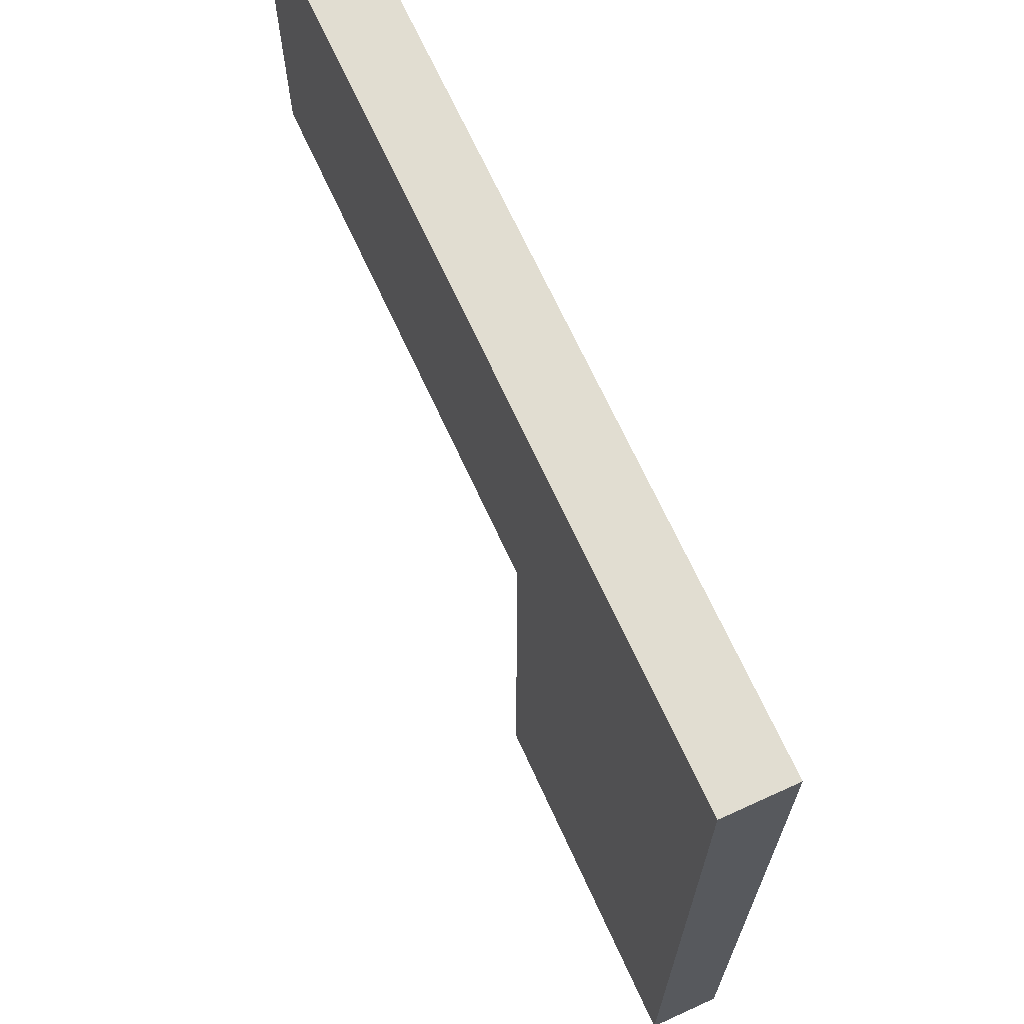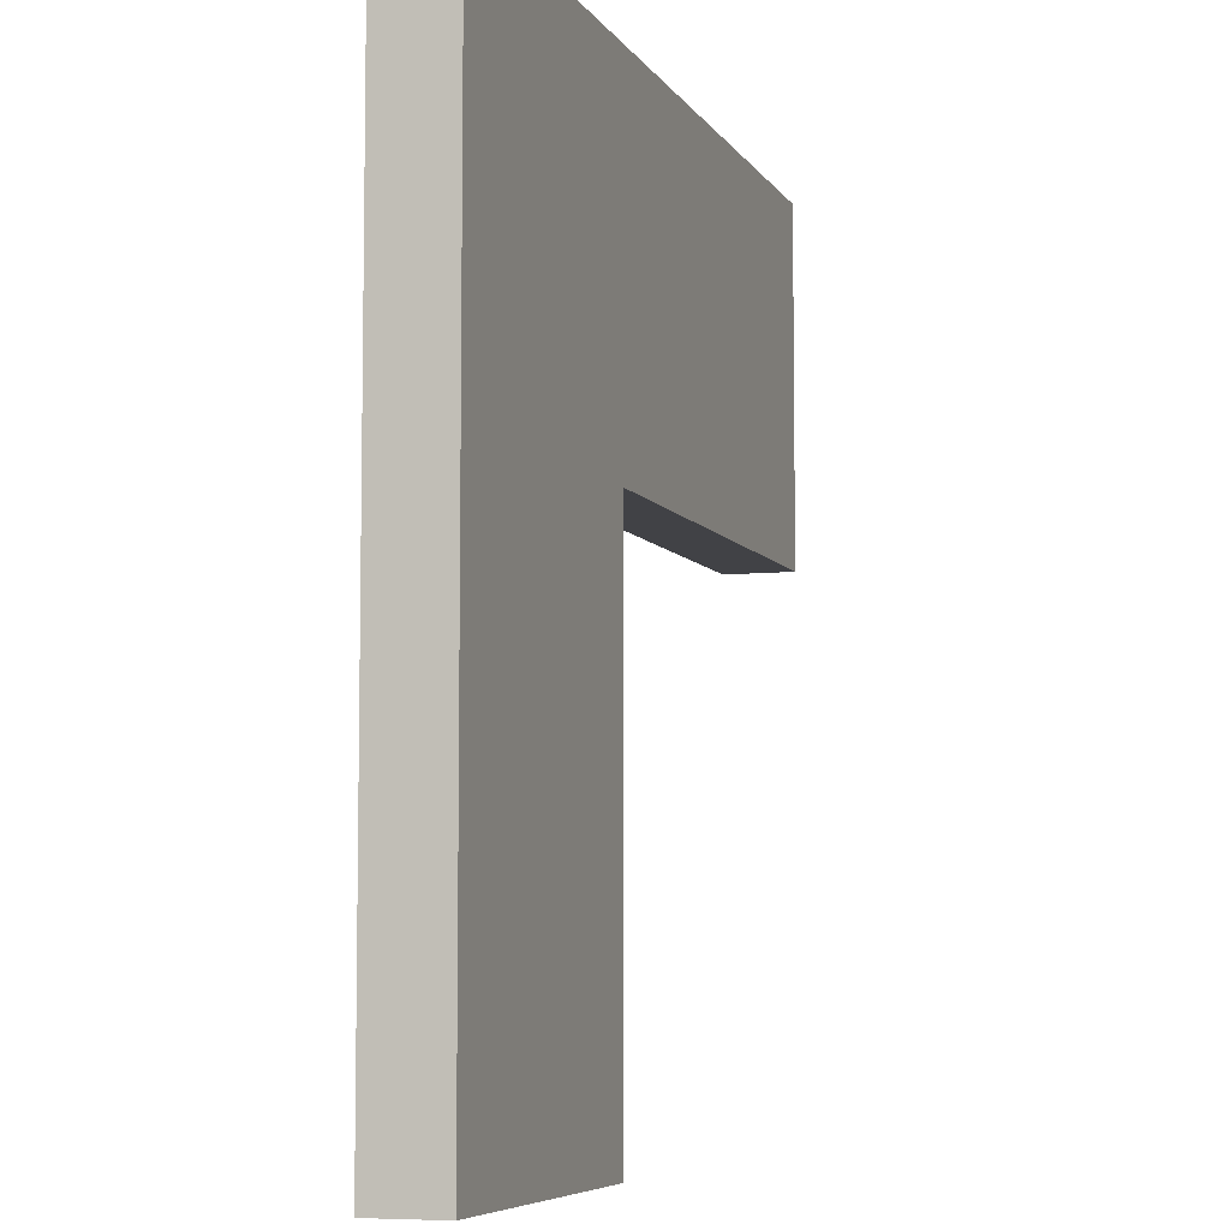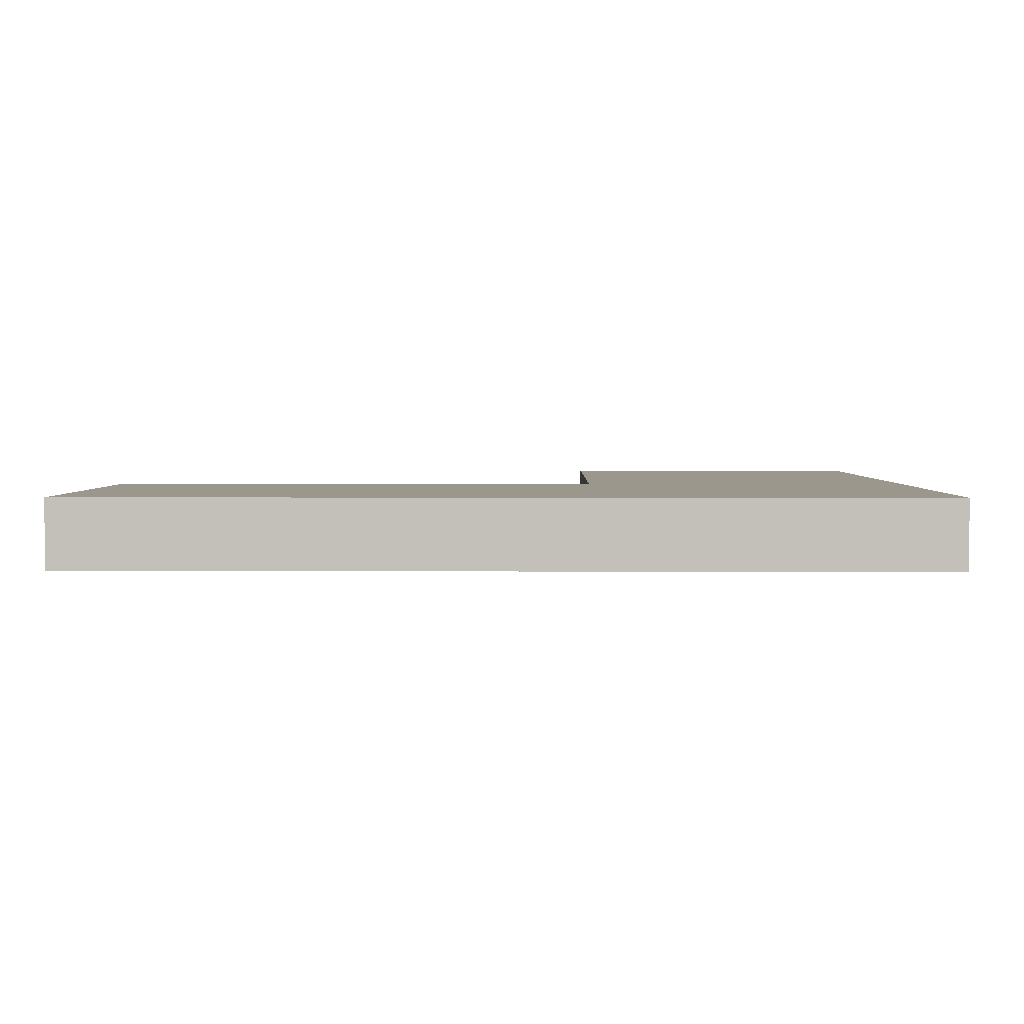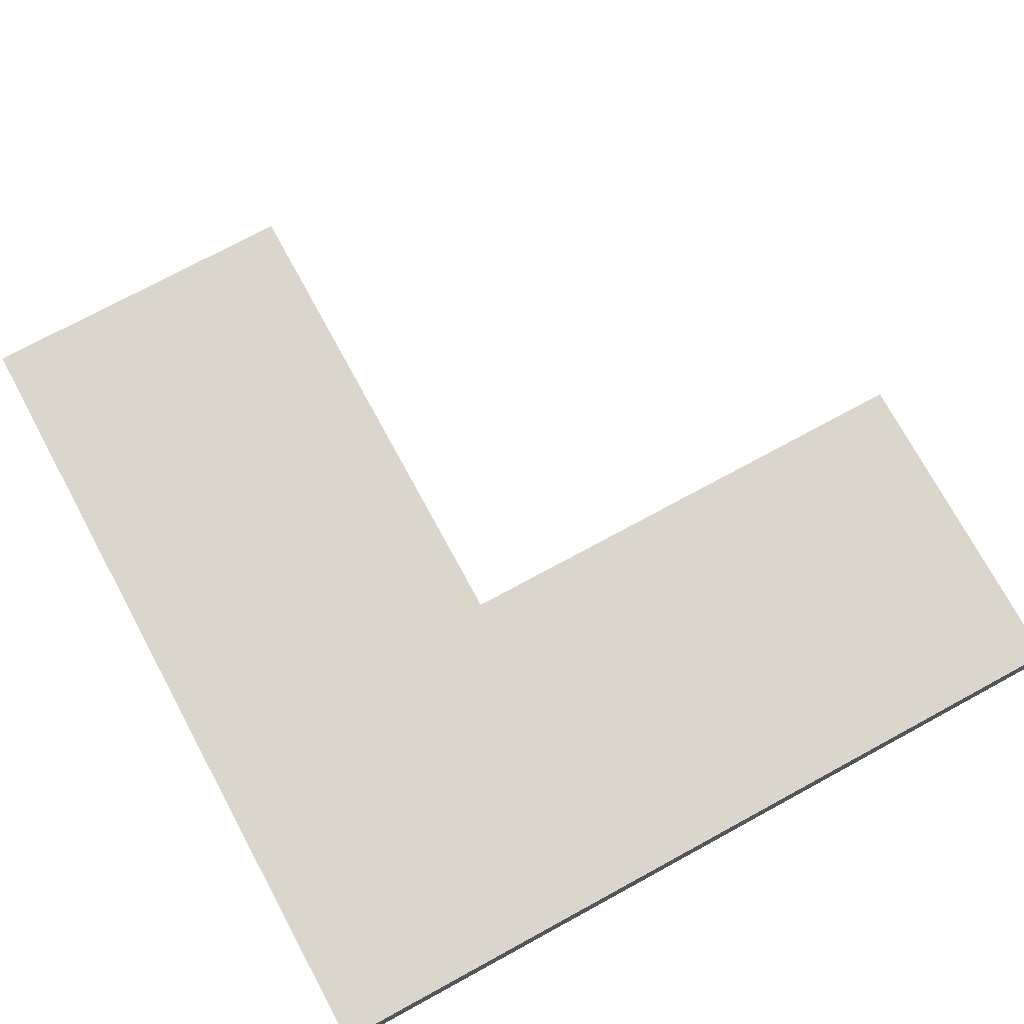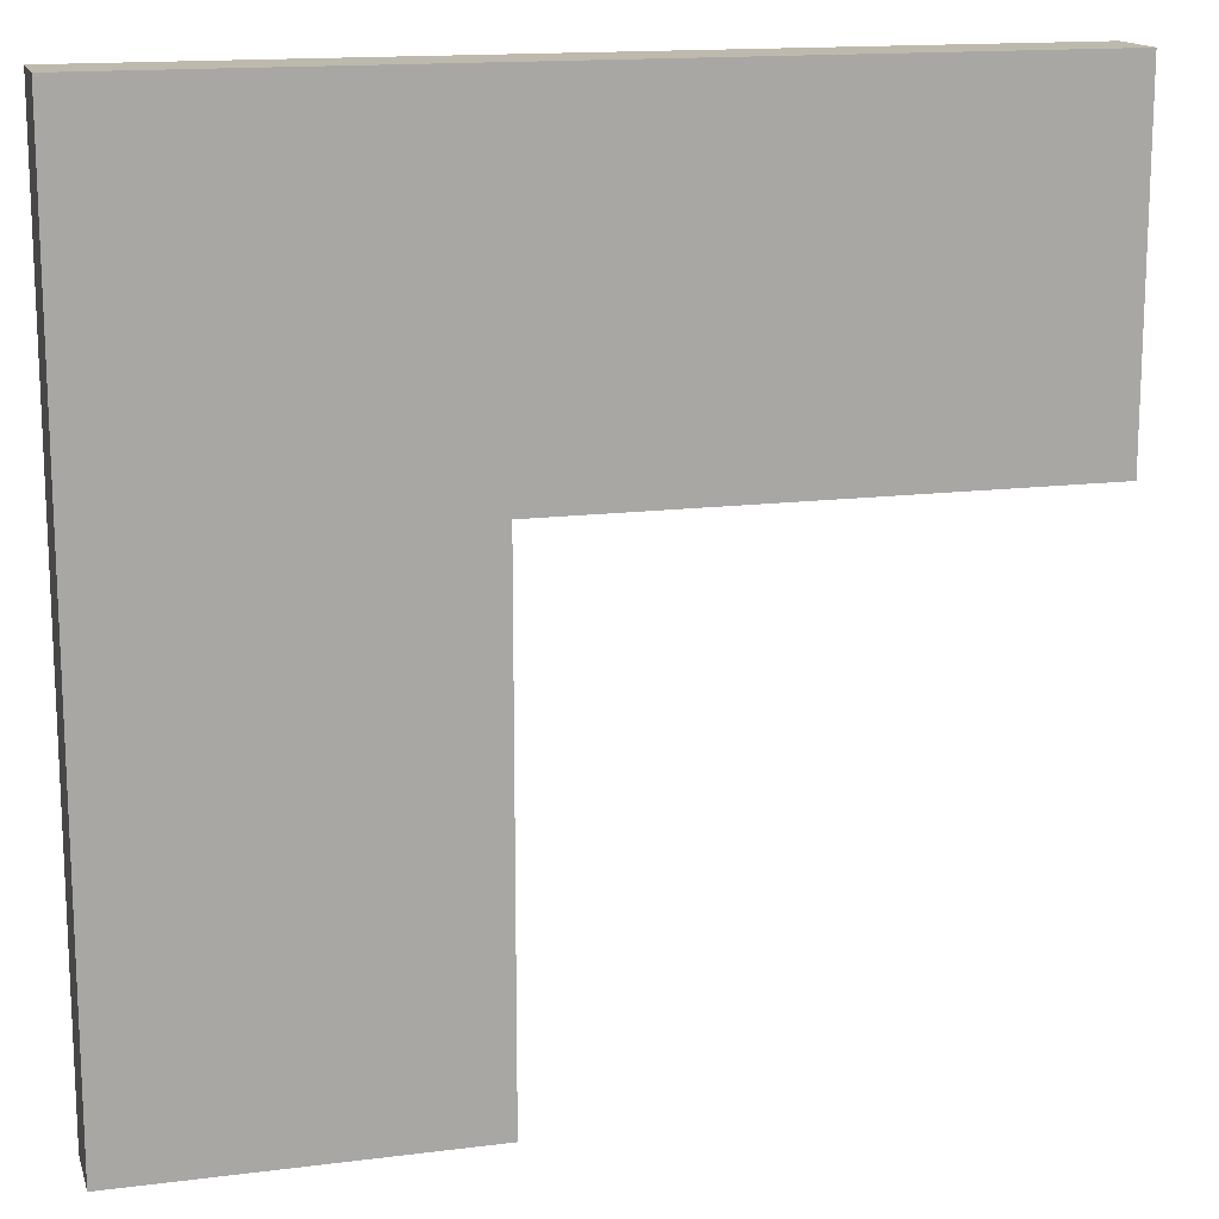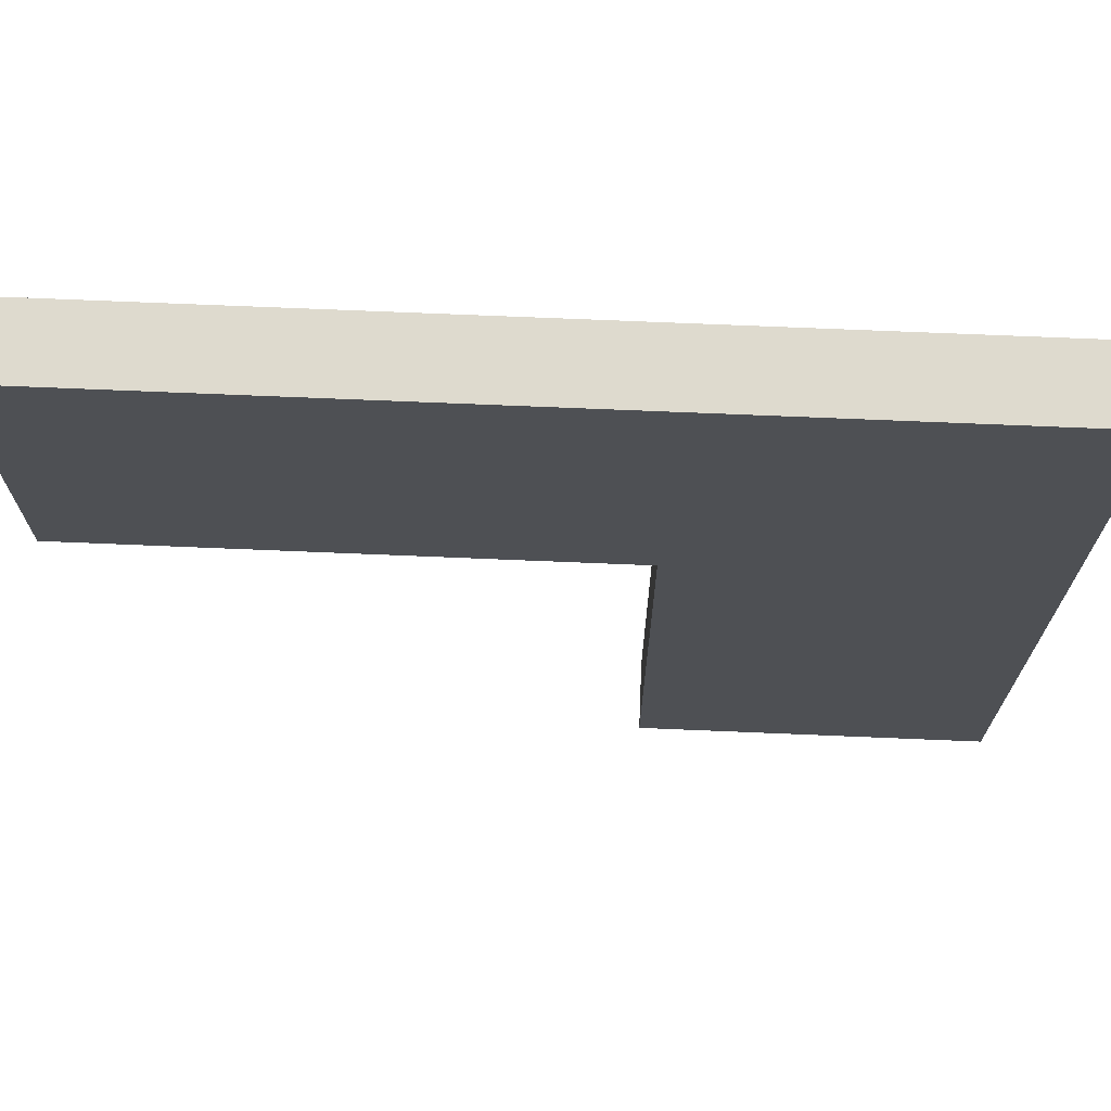
<metadata>
{"format":"obj","ext":"obj","renderer":"f3d","projection":"perspective","resolution":1024,"background":"white","views":[{"elev":68.7,"azim":-114.6,"up":"+Z"},{"elev":-6.6,"azim":-72.1,"up":"+Z"},{"elev":2.8,"azim":-89.2,"up":"+Y"},{"elev":74.1,"azim":-28.5,"up":"+Y"},{"elev":15.1,"azim":-15.1,"up":"+Z"},{"elev":71.3,"azim":-177.6,"up":"+Z"}]}
</metadata>
<code>
o UpRight_Cube.005
v 0.5 0.1 -0.5
v 0.5 -0.1 -0.5
v 2 0.1 -0.5
v 2 -0.1 -0.5
v 0.5 0.1 0.5
v 0.5 -0.1 0.5
v 2 0.1 0.5
v 2 -0.1 0.5
v -0.5 -0.1 -0.5
v -0.5 -0.1 0.5
v -0.5 0.1 -0.5
v -0.5 0.1 0.5
v 0.5 0.1 -2
v 0.5 -0.1 -2
v -0.5 0.1 -2
v -0.5 -0.1 -2
f 1 5 7 3
f 4 3 7 8
f 8 7 5 6
f 6 2 4 8
f 2 1 3 4
f 6 5 12 10
f 10 12 11 9
f 2 6 10 9
f 5 1 11 12
f 2 9 16 14
f 13 14 16 15
f 11 1 13 15
f 1 2 14 13
f 9 11 15 16

</code>
